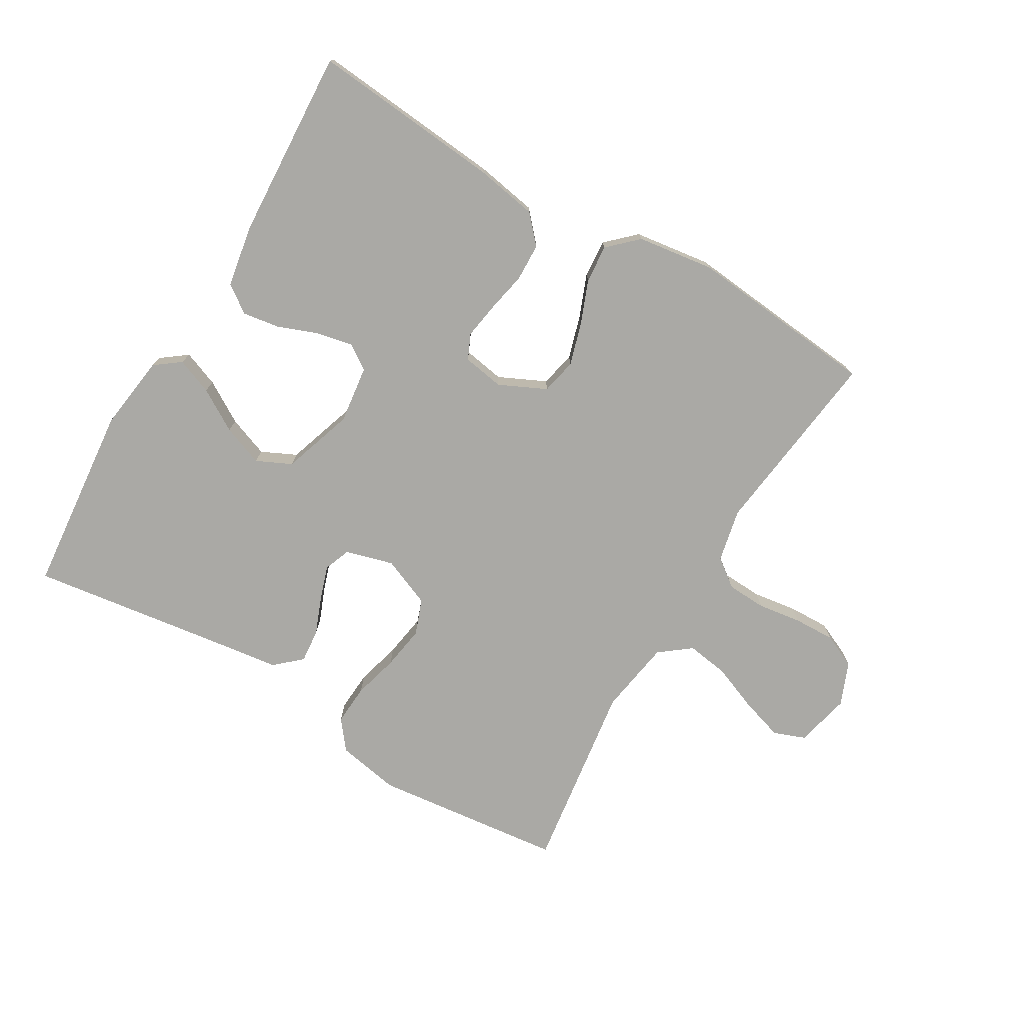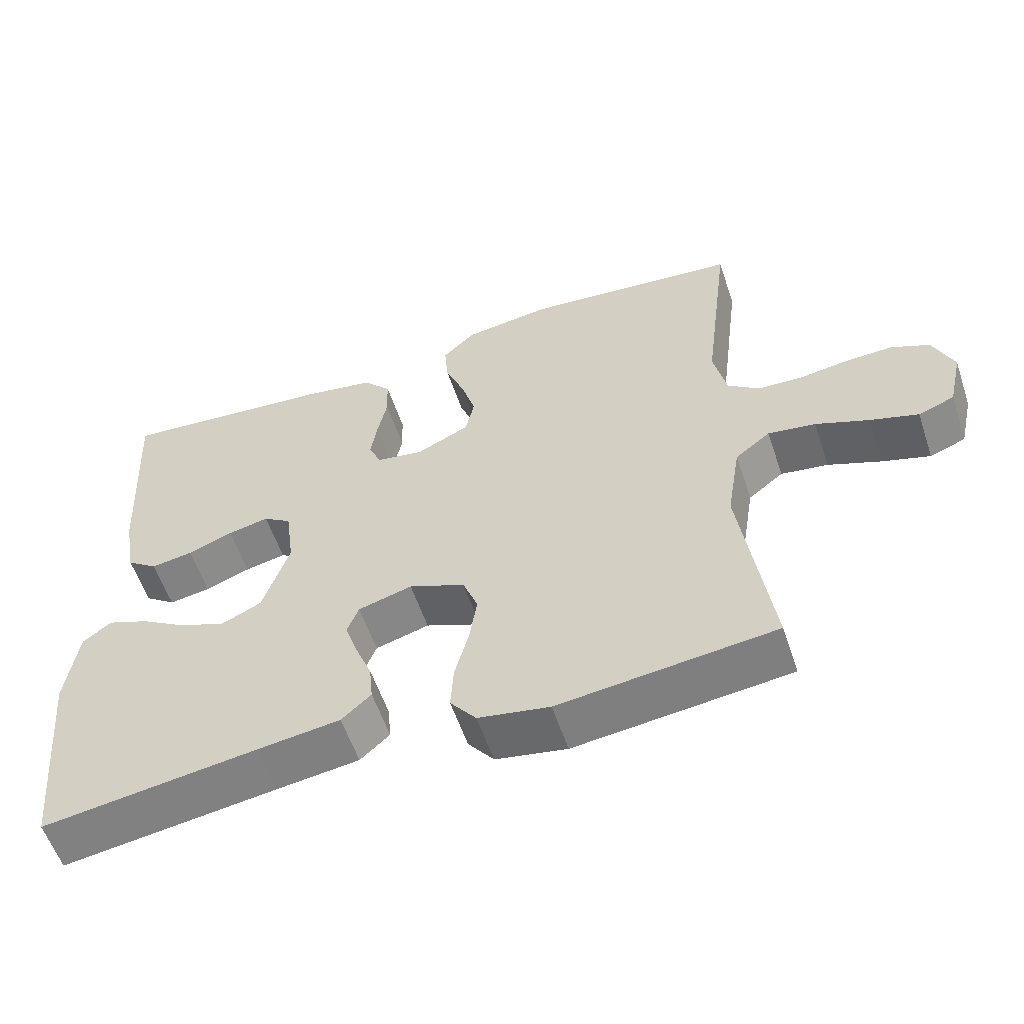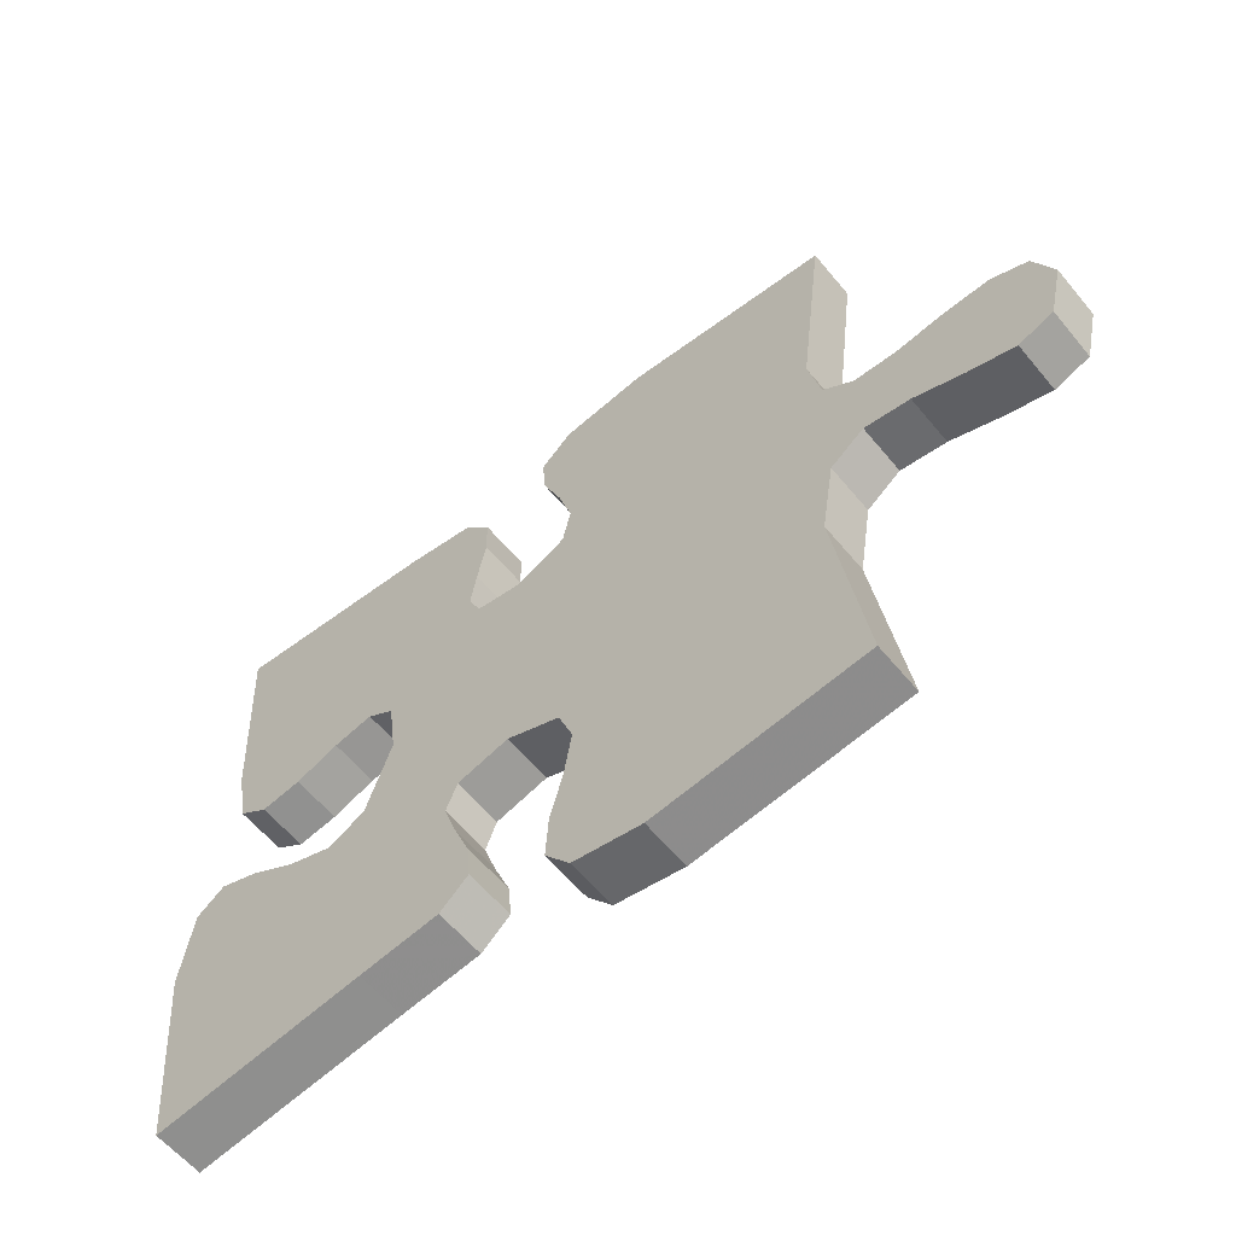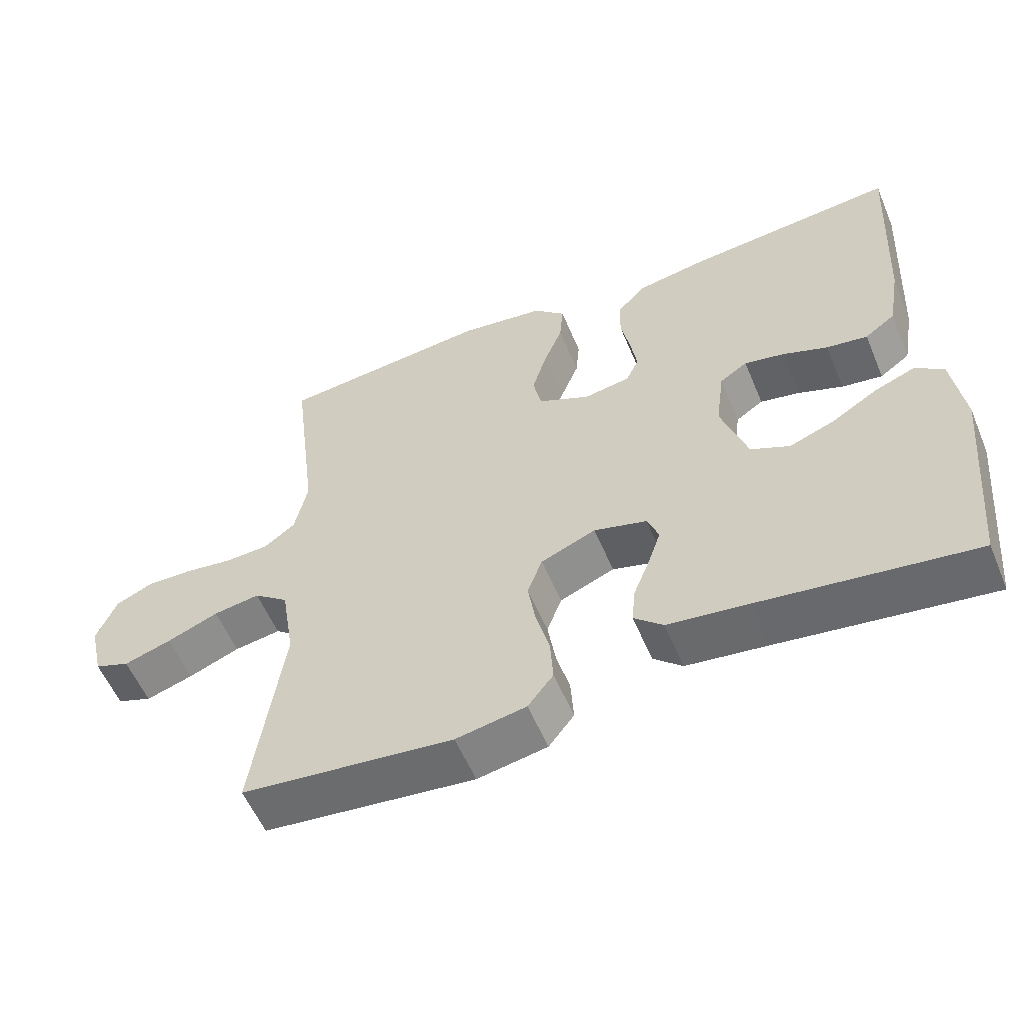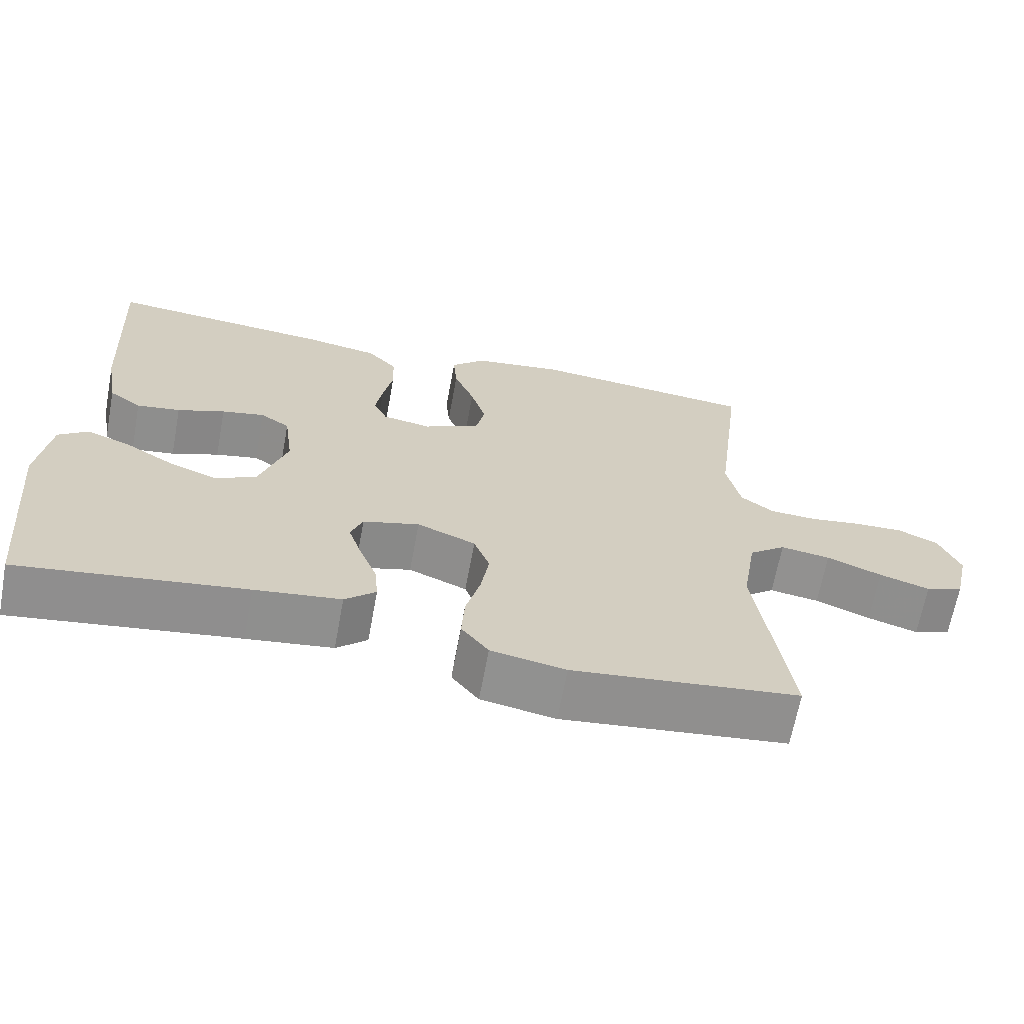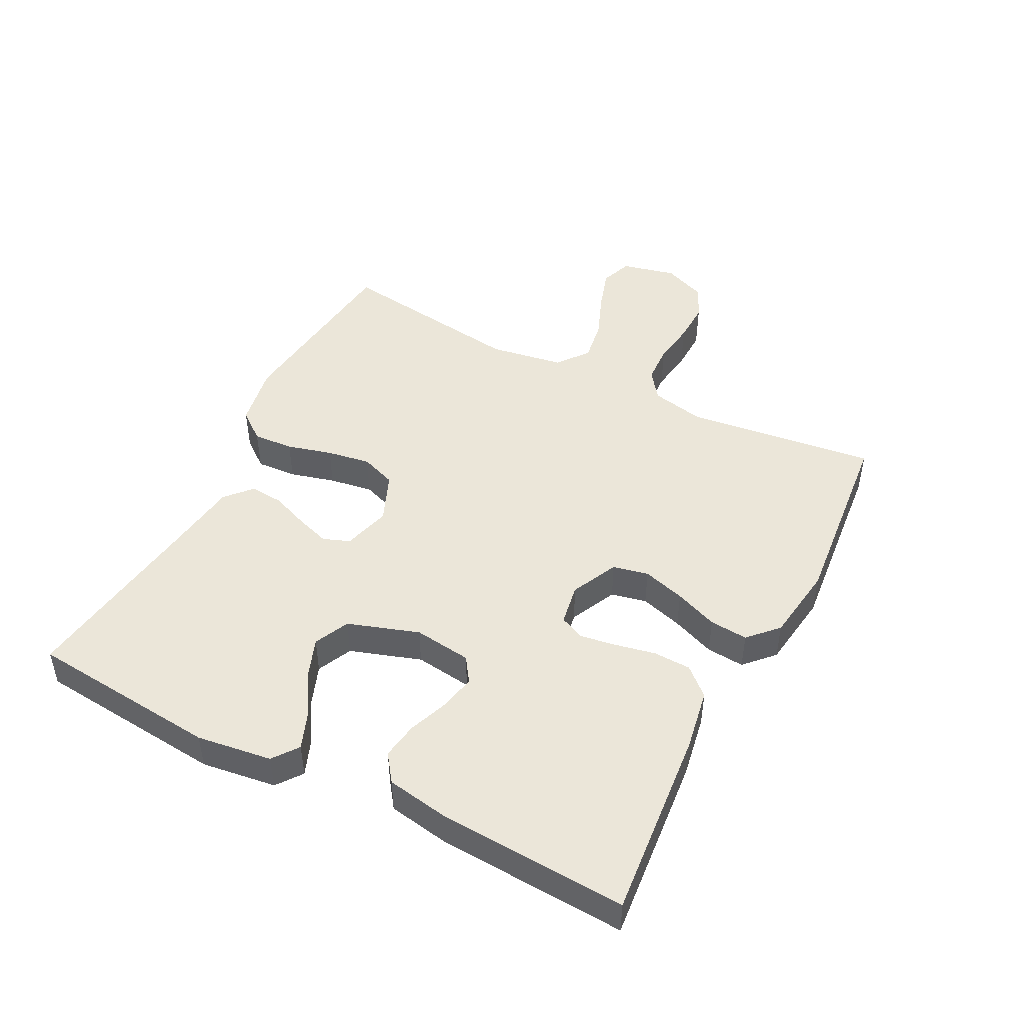
<metadata>
{"format":"obj","ext":"obj","renderer":"f3d","projection":"perspective","resolution":1024,"background":"white","views":[{"elev":-75.4,"azim":-30.6,"up":"+Y"},{"elev":-57.4,"azim":18.6,"up":"+Z"},{"elev":-59.8,"azim":39.4,"up":"+Z"},{"elev":-56.8,"azim":-157.3,"up":"+Z"},{"elev":-66.1,"azim":-10.5,"up":"+Z"},{"elev":47.2,"azim":-62.9,"up":"+Y"}]}
</metadata>
<code>
v -0.5 0.07 0.5
v -0.2 0.07 0.473
v -0.102 0.07 0.456
v -0.063 0.07 0.413
v -0.061 0.07 0.354
v -0.074 0.07 0.29
v -0.083 0.07 0.233
v -0.065 0.07 0.194
v 0 0.07 0.183
v 0.074 0.07 0.218
v 0.086 0.07 0.274
v 0.066 0.07 0.341
v 0.039 0.07 0.409
v 0.034 0.07 0.469
v 0.079 0.07 0.512
v 0.2 0.07 0.529
v 0.5 0.07 0.5
v 0.463 0.07 0.2
v 0.481 0.07 0.116
v 0.525 0.07 0.083
v 0.587 0.07 0.08
v 0.656 0.07 0.09
v 0.721 0.07 0.092
v 0.774 0.07 0.068
v 0.802 0.07 0
v 0.782 0.07 -0.086
v 0.732 0.07 -0.105
v 0.665 0.07 -0.084
v 0.592 0.07 -0.055
v 0.526 0.07 -0.045
v 0.477 0.07 -0.083
v 0.458 0.07 -0.2
v 0.5 0.07 -0.5
v 0.2 0.07 -0.534
v 0.101 0.07 -0.516
v 0.065 0.07 -0.47
v 0.069 0.07 -0.406
v 0.088 0.07 -0.335
v 0.099 0.07 -0.266
v 0.078 0.07 -0.21
v 0 0.07 -0.178
v -0.075 0.07 -0.199
v -0.091 0.07 -0.241
v -0.073 0.07 -0.295
v -0.05 0.07 -0.353
v -0.045 0.07 -0.406
v -0.086 0.07 -0.443
v -0.2 0.07 -0.458
v -0.5 0.07 -0.5
v -0.529 0.07 -0.2
v -0.513 0.07 -0.082
v -0.473 0.07 -0.052
v -0.416 0.07 -0.074
v -0.35 0.07 -0.114
v -0.286 0.07 -0.138
v -0.231 0.07 -0.112
v -0.194 0.07 0
v -0.206 0.07 0.091
v -0.245 0.07 0.117
v -0.302 0.07 0.105
v -0.365 0.07 0.081
v -0.423 0.07 0.072
v -0.466 0.07 0.103
v -0.483 0.07 0.2
v -0.5 0 0.5
v -0.2 0 0.473
v -0.102 0 0.456
v -0.063 0 0.413
v -0.061 0 0.354
v -0.074 0 0.29
v -0.083 0 0.233
v -0.065 0 0.194
v 0 0 0.183
v 0.074 0 0.218
v 0.086 0 0.274
v 0.066 0 0.341
v 0.039 0 0.409
v 0.034 0 0.469
v 0.079 0 0.512
v 0.2 0 0.529
v 0.5 0 0.5
v 0.463 0 0.2
v 0.481 0 0.116
v 0.525 0 0.083
v 0.587 0 0.08
v 0.656 0 0.09
v 0.721 0 0.092
v 0.774 0 0.068
v 0.802 0 0
v 0.782 0 -0.086
v 0.732 0 -0.105
v 0.665 0 -0.084
v 0.592 0 -0.055
v 0.526 0 -0.045
v 0.477 0 -0.083
v 0.458 0 -0.2
v 0.5 0 -0.5
v 0.2 0 -0.534
v 0.101 0 -0.516
v 0.065 0 -0.47
v 0.069 0 -0.406
v 0.088 0 -0.335
v 0.099 0 -0.266
v 0.078 0 -0.21
v 0 0 -0.178
v -0.075 0 -0.199
v -0.091 0 -0.241
v -0.073 0 -0.295
v -0.05 0 -0.353
v -0.045 0 -0.406
v -0.086 0 -0.443
v -0.2 0 -0.458
v -0.5 0 -0.5
v -0.529 0 -0.2
v -0.513 0 -0.082
v -0.473 0 -0.052
v -0.416 0 -0.074
v -0.35 0 -0.114
v -0.286 0 -0.138
v -0.231 0 -0.112
v -0.194 0 0
v -0.206 0 0.091
v -0.245 0 0.117
v -0.302 0 0.105
v -0.365 0 0.081
v -0.423 0 0.072
v -0.466 0 0.103
v -0.483 0 0.2
f 60 61 62 63
f 59 60 63 64
f 51 52 53 54
f 51 54 55
f 48 49 50 51
f 48 51 55
f 47 48 55 56
f 44 45 46 47
f 43 44 47 56
f 35 36 37 38
f 35 38 39
f 32 33 34 35
f 31 32 35 39
f 30 31 39 40
f 26 27 28 29
f 24 25 26 29
f 24 29 30
f 21 22 23 24
f 20 21 24 30
f 19 20 30 40
f 15 16 17 18
f 12 13 14 15
f 11 12 15 18
f 10 11 18 19
f 3 4 5 6
f 3 6 7
f 2 3 7
f 59 64 1 2
f 58 59 2 7
f 57 58 7 8
f 42 43 56 57
f 41 42 57 8
f 40 41 8 9
f 9 10 19 40
f 127 126 125 124
f 128 127 124 123
f 118 117 116 115
f 119 118 115
f 115 114 113 112
f 119 115 112
f 120 119 112 111
f 111 110 109 108
f 120 111 108 107
f 102 101 100 99
f 103 102 99
f 99 98 97 96
f 103 99 96 95
f 104 103 95 94
f 93 92 91 90
f 93 90 89 88
f 94 93 88
f 88 87 86 85
f 94 88 85 84
f 104 94 84 83
f 82 81 80 79
f 79 78 77 76
f 82 79 76 75
f 83 82 75 74
f 70 69 68 67
f 71 70 67
f 71 67 66
f 66 65 128 123
f 71 66 123 122
f 72 71 122 121
f 121 120 107 106
f 72 121 106 105
f 73 72 105 104
f 104 83 74 73
f 1 65 66 2
f 2 66 67 3
f 3 67 68 4
f 4 68 69 5
f 5 69 70 6
f 6 70 71 7
f 7 71 72 8
f 8 72 73 9
f 9 73 74 10
f 10 74 75 11
f 11 75 76 12
f 12 76 77 13
f 13 77 78 14
f 14 78 79 15
f 15 79 80 16
f 16 80 81 17
f 17 81 82 18
f 18 82 83 19
f 19 83 84 20
f 20 84 85 21
f 21 85 86 22
f 22 86 87 23
f 23 87 88 24
f 24 88 89 25
f 25 89 90 26
f 26 90 91 27
f 27 91 92 28
f 28 92 93 29
f 29 93 94 30
f 30 94 95 31
f 31 95 96 32
f 32 96 97 33
f 33 97 98 34
f 34 98 99 35
f 35 99 100 36
f 36 100 101 37
f 37 101 102 38
f 38 102 103 39
f 39 103 104 40
f 40 104 105 41
f 41 105 106 42
f 42 106 107 43
f 43 107 108 44
f 44 108 109 45
f 45 109 110 46
f 46 110 111 47
f 47 111 112 48
f 48 112 113 49
f 49 113 114 50
f 50 114 115 51
f 51 115 116 52
f 52 116 117 53
f 53 117 118 54
f 54 118 119 55
f 55 119 120 56
f 56 120 121 57
f 57 121 122 58
f 58 122 123 59
f 59 123 124 60
f 60 124 125 61
f 61 125 126 62
f 62 126 127 63
f 63 127 128 64
f 64 128 65 1

</code>
